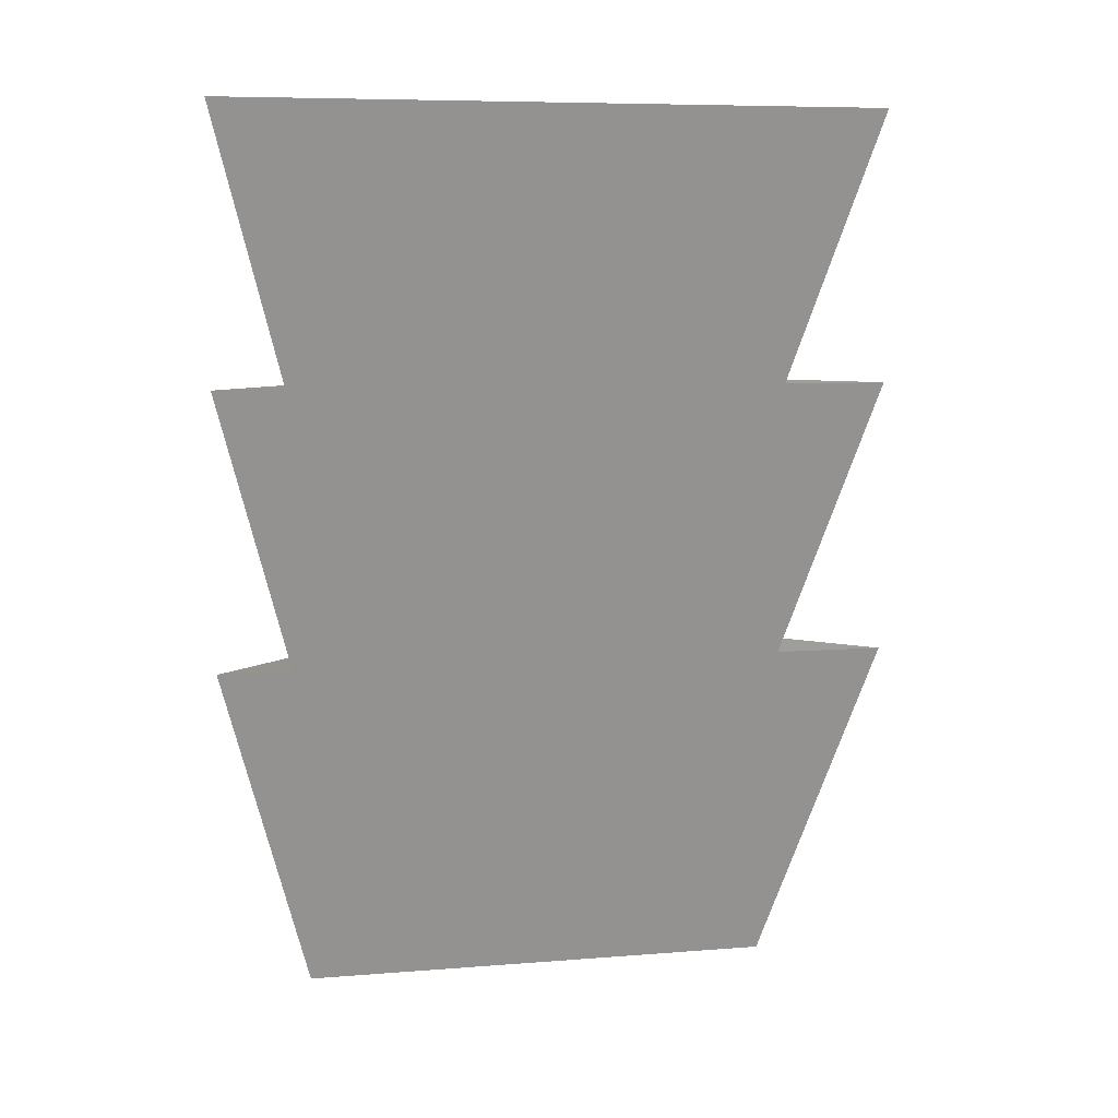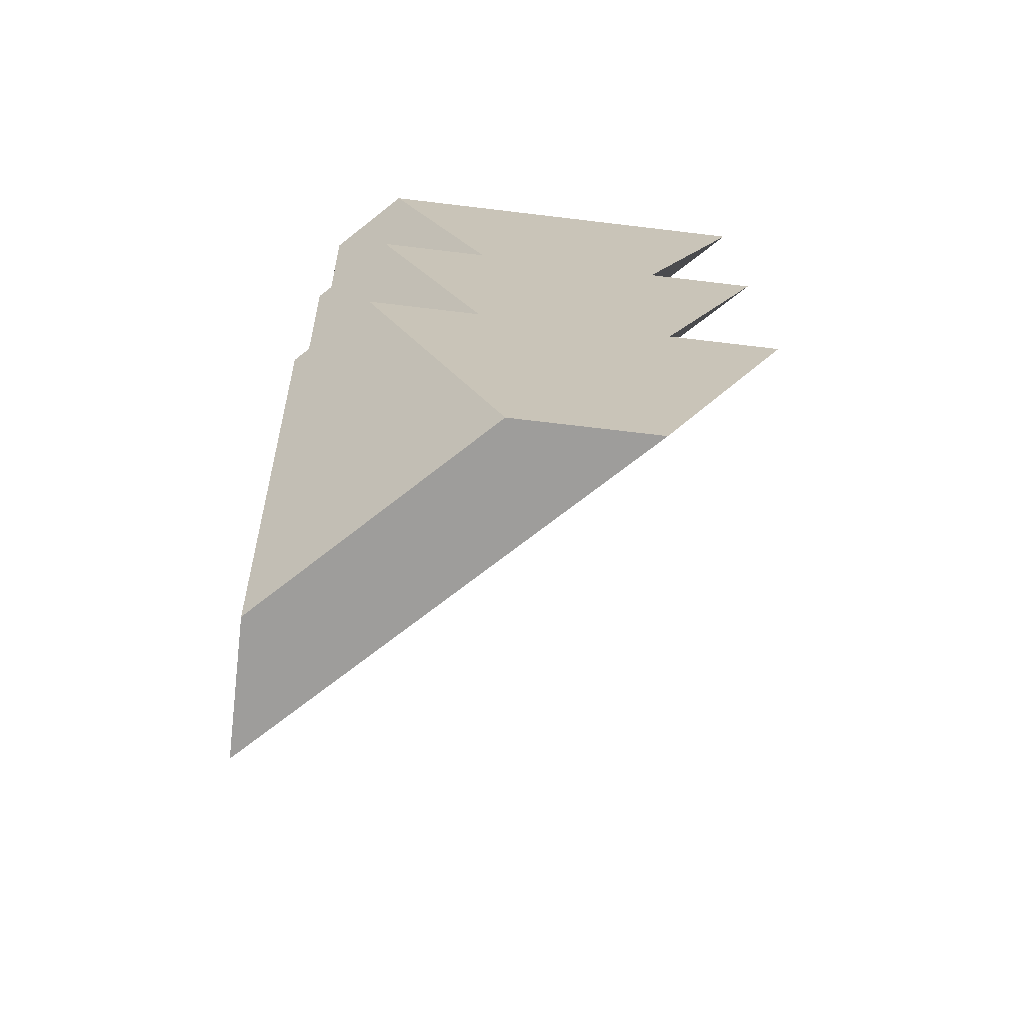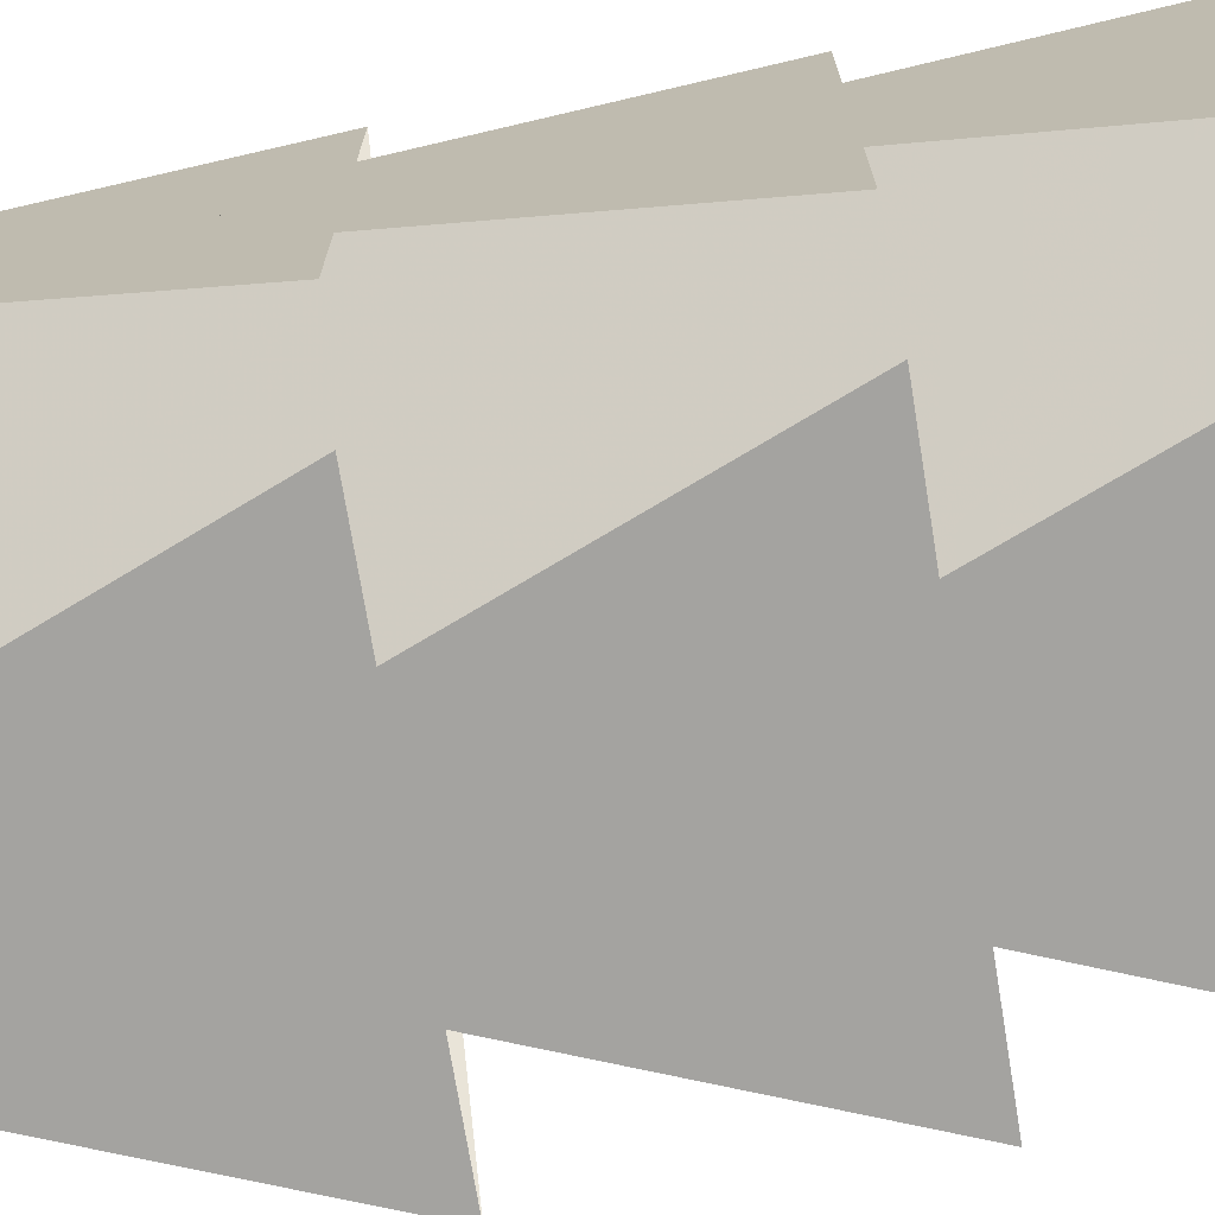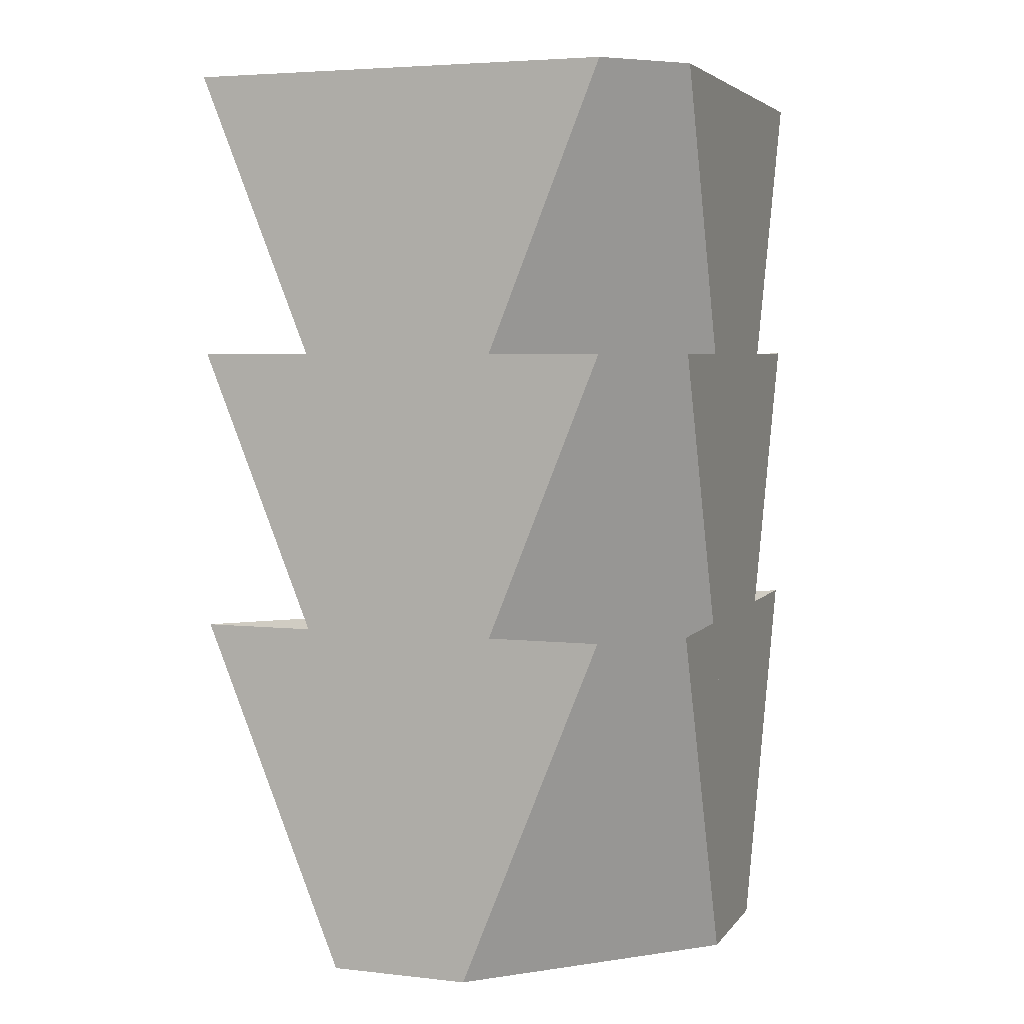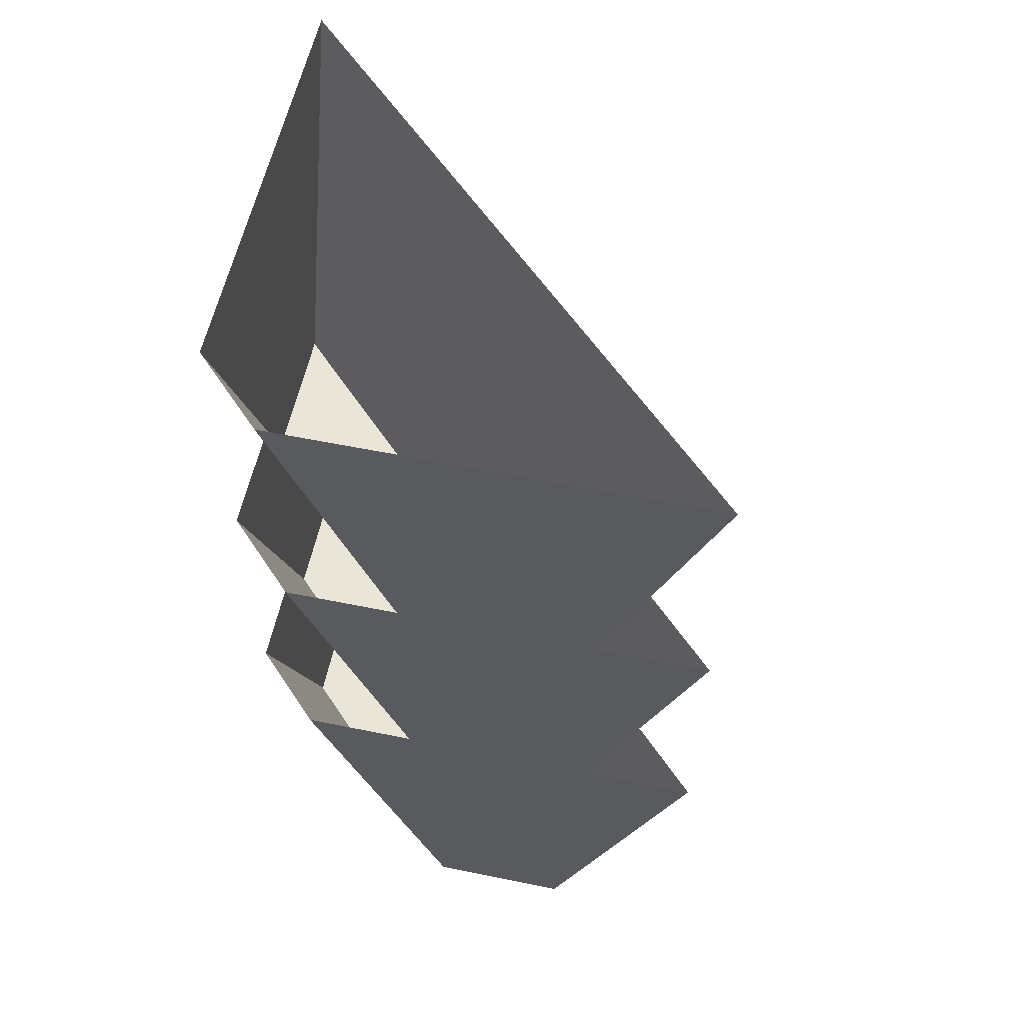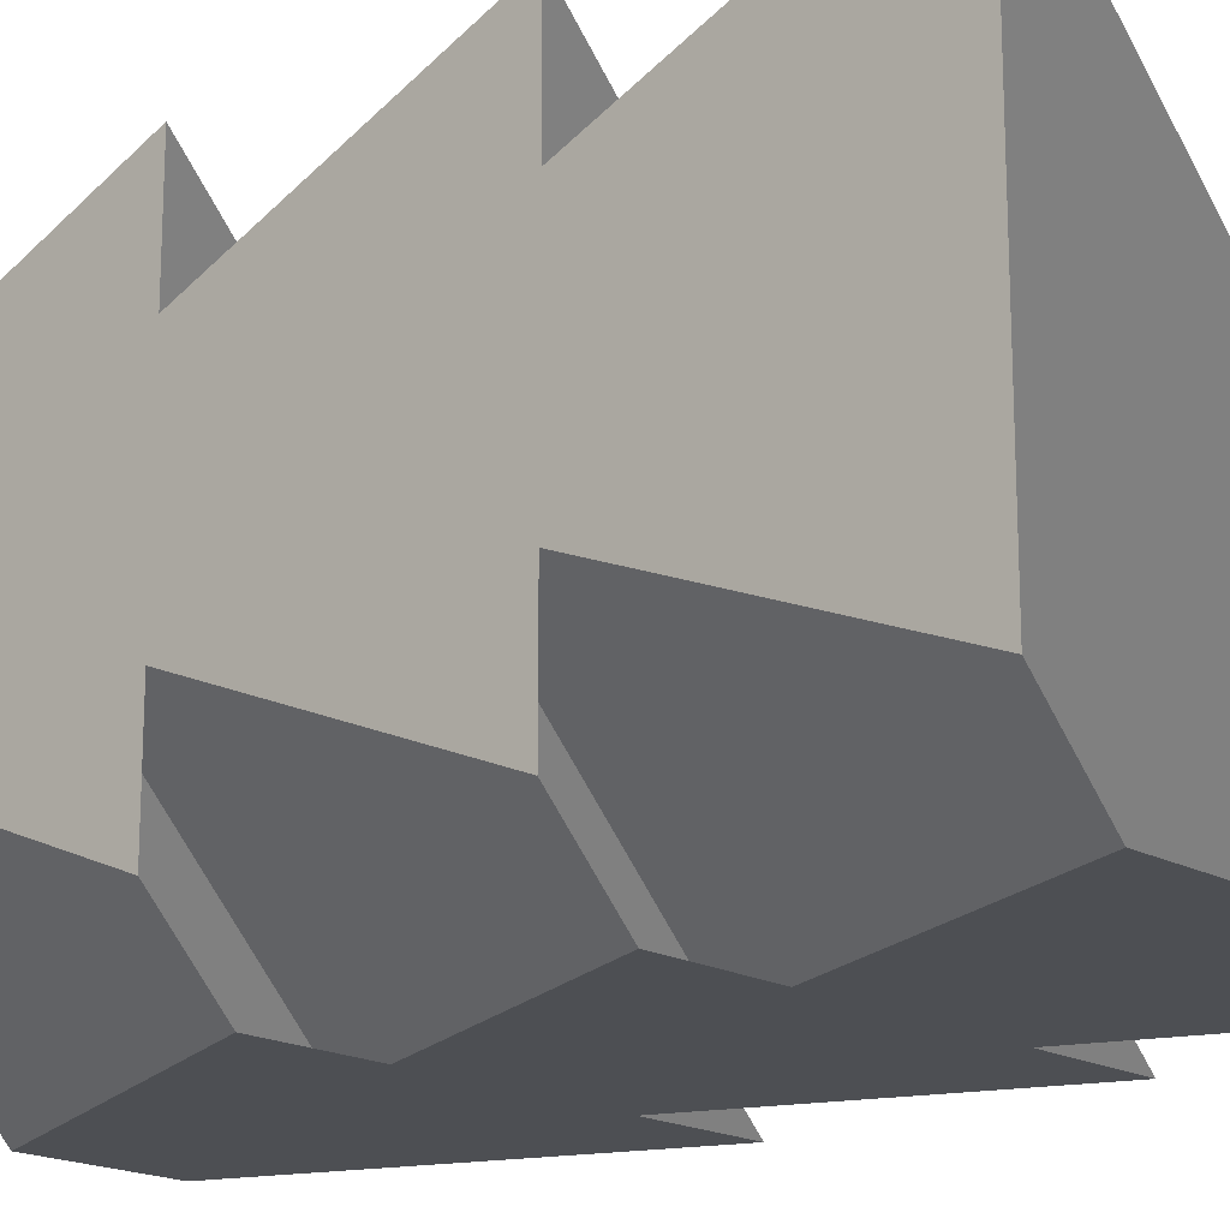
<metadata>
{"format":"obj","ext":"obj","renderer":"f3d","projection":"perspective","resolution":1024,"background":"white","views":[{"elev":7.6,"azim":-57.9,"up":"+Y"},{"elev":-70.4,"azim":173.2,"up":"+Y"},{"elev":-72.8,"azim":99.3,"up":"+Z"},{"elev":4.6,"azim":109.6,"up":"+Y"},{"elev":57.7,"azim":-168.1,"up":"+Y"},{"elev":-17.9,"azim":132.4,"up":"+Z"}]}
</metadata>
<code>
v 0.5 -0.625 0.125
v 0.5 0 0.375
v -0.375 0 -0.5
v -0.125 -0.625 -0.5
v 0.125 -0.625 -0.5
v 0.5 -0.625 -0.125
v 0.5 0 -0.375
v 0.375 0 -0.5
v 0.5 -1.125 0.125
v 0.5 -0.5 0.375
v -0.375 -0.5 -0.5
v -0.125 -1.125 -0.5
v 0.125 -1.125 -0.5
v 0.5 -1.125 -0.125
v 0.5 -0.5 -0.375
v 0.375 -0.5 -0.5
v 0.5 -1.625 0.125
v 0.5 -1 0.375
v -0.375 -1 -0.5
v -0.125 -1.625 -0.5
v 0.125 -1.625 -0.5
v 0.5 -1.625 -0.125
v 0.5 -1 -0.375
v 0.375 -1 -0.5
f 1 2 3
f 1 3 4
f 1 4 5
f 1 5 6
f 1 6 7
f 1 7 2
f 5 8 7
f 5 7 6
f 5 6 1
f 5 1 4
f 5 4 3
f 5 3 8
f 9 10 11
f 9 11 12
f 9 12 13
f 9 13 14
f 9 14 15
f 9 15 10
f 13 16 15
f 13 15 14
f 13 14 9
f 13 9 12
f 13 12 11
f 13 11 16
f 17 18 19
f 17 19 20
f 17 20 21
f 17 21 22
f 17 22 23
f 17 23 18
f 21 24 23
f 21 23 22
f 21 22 17
f 21 17 20
f 21 20 19
f 21 19 24

</code>
